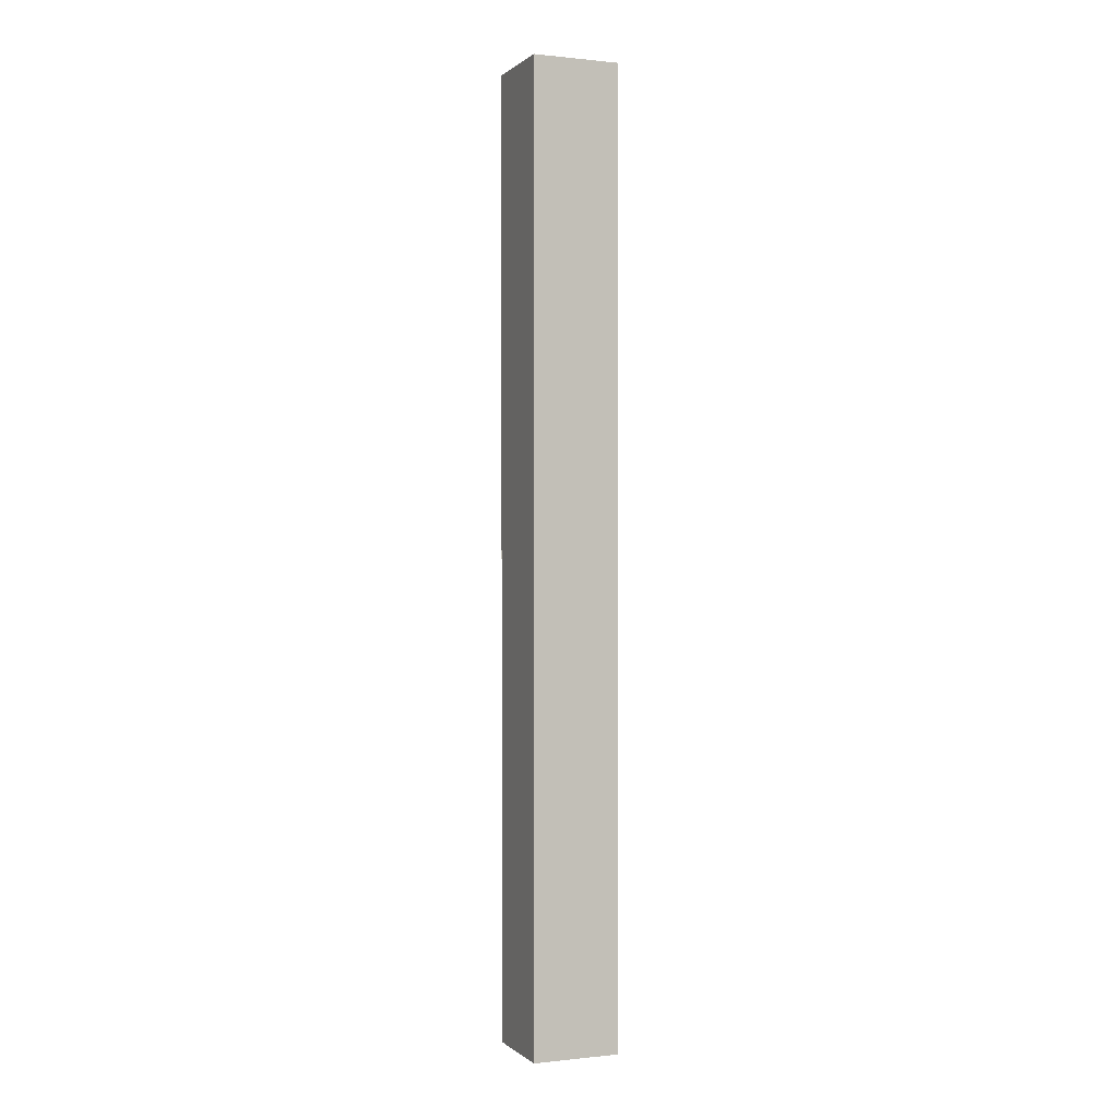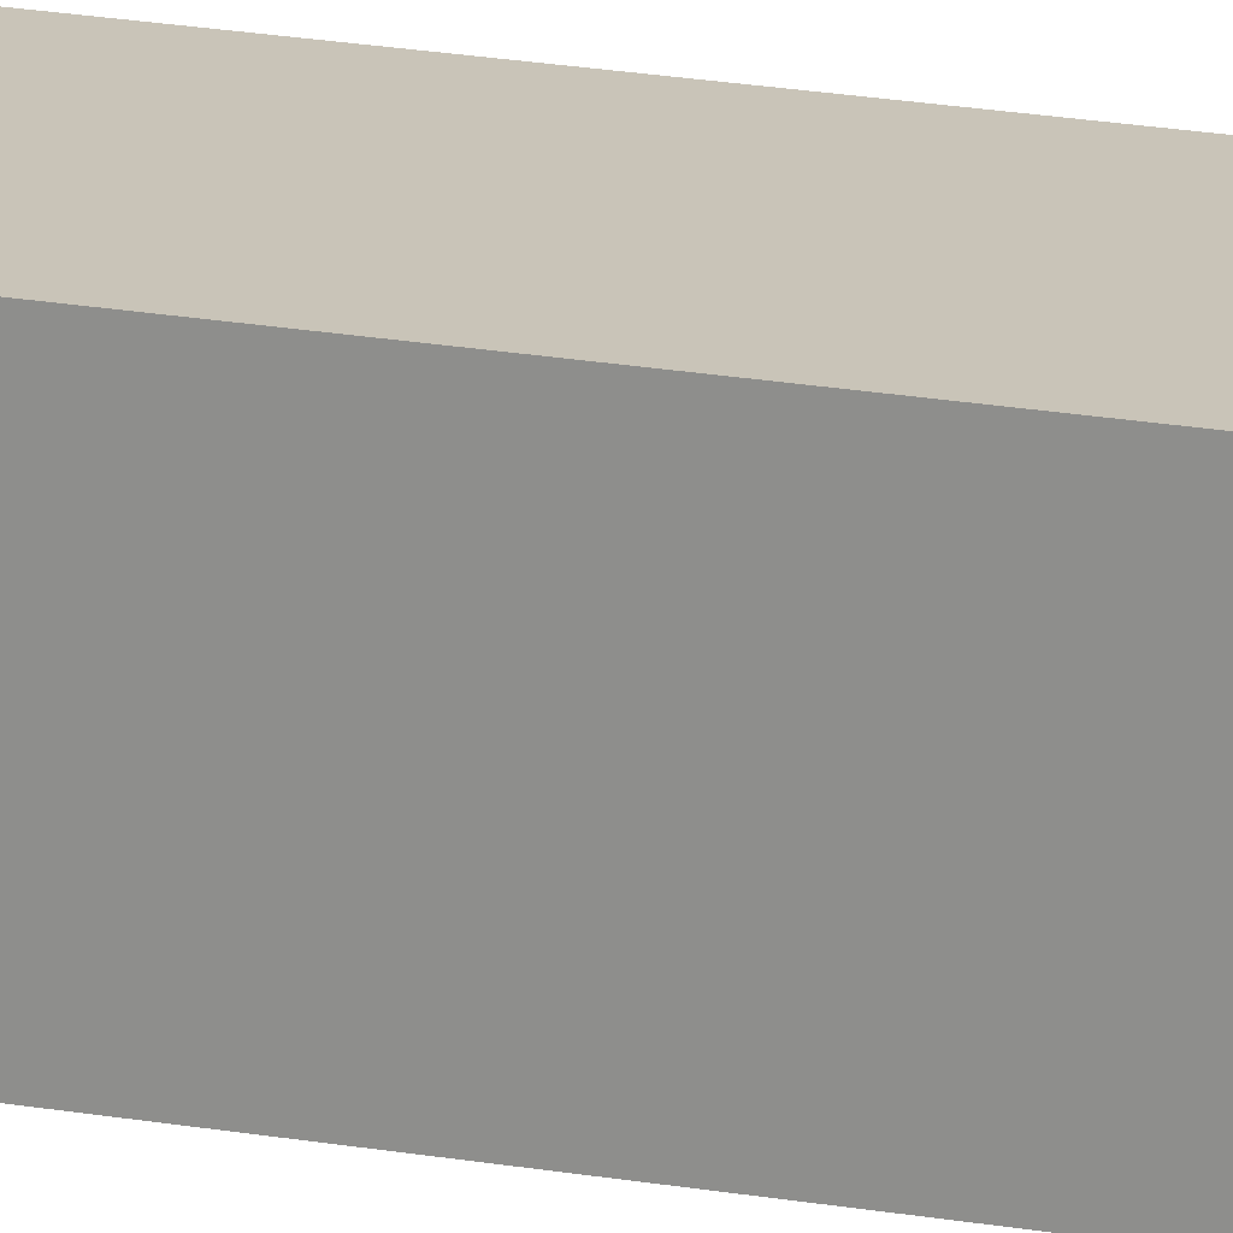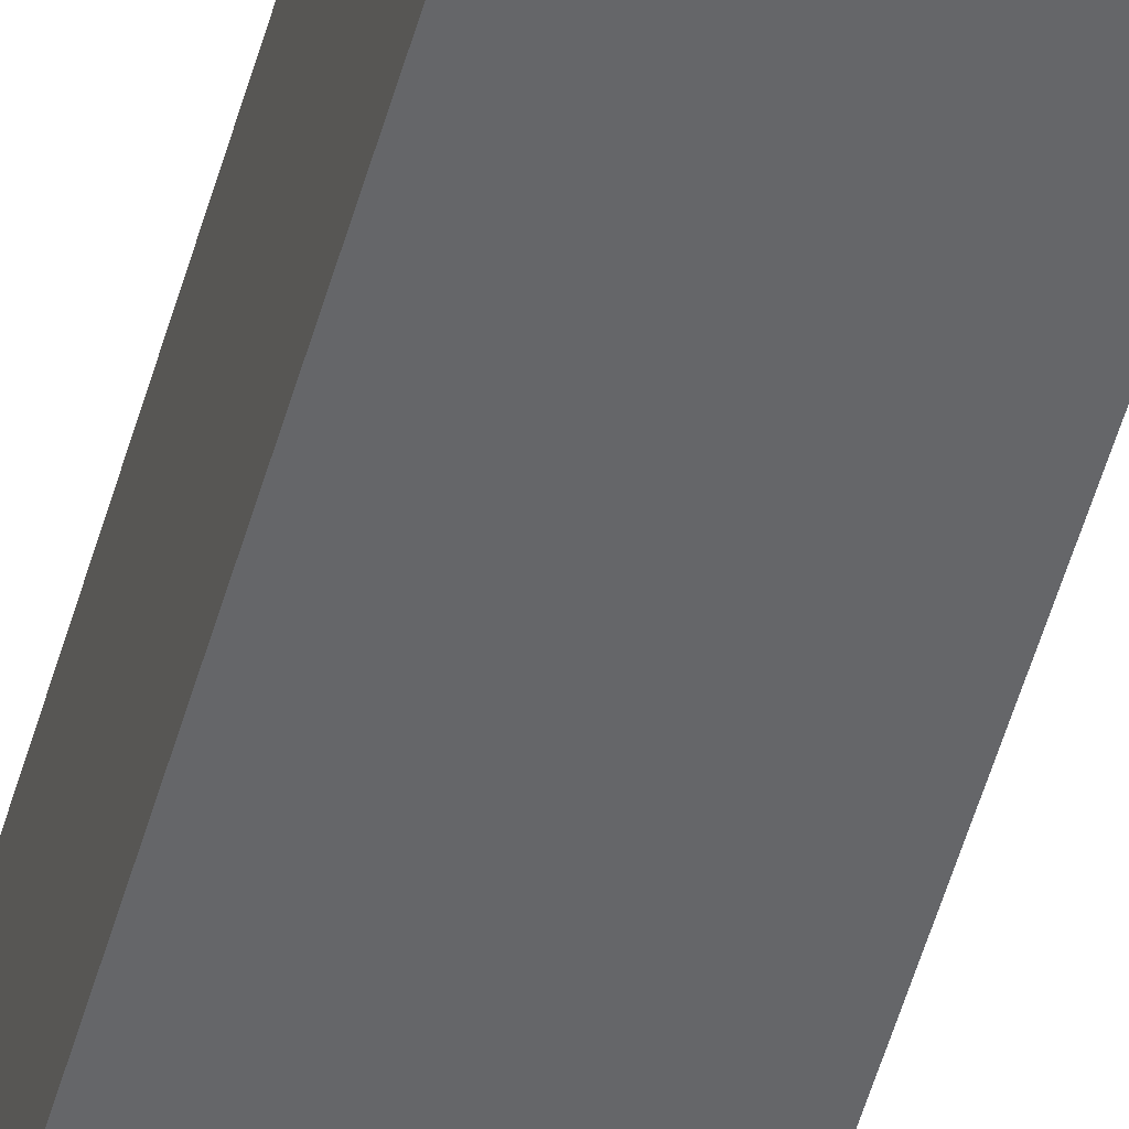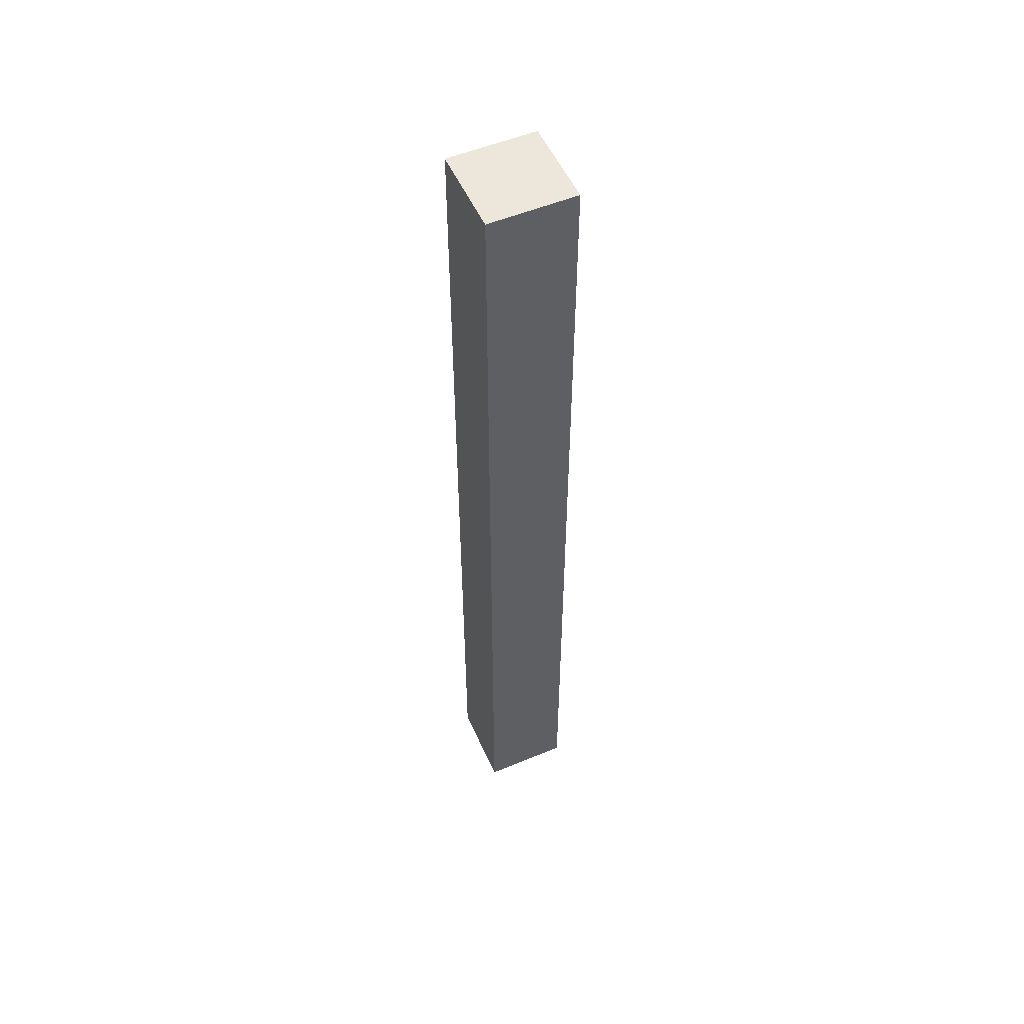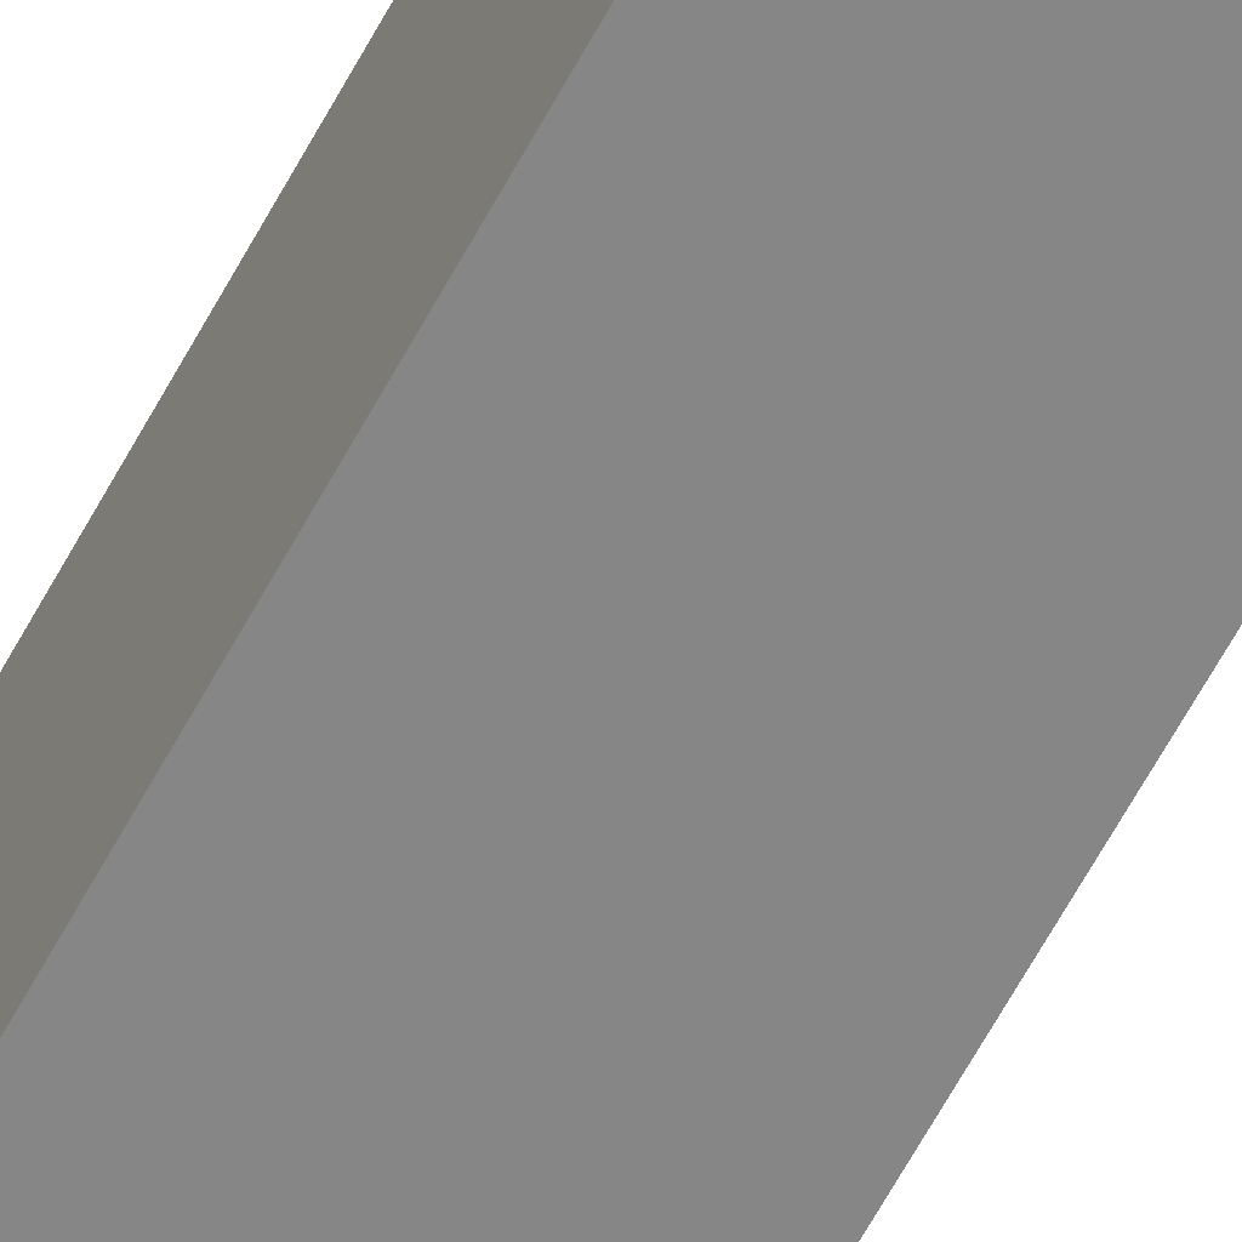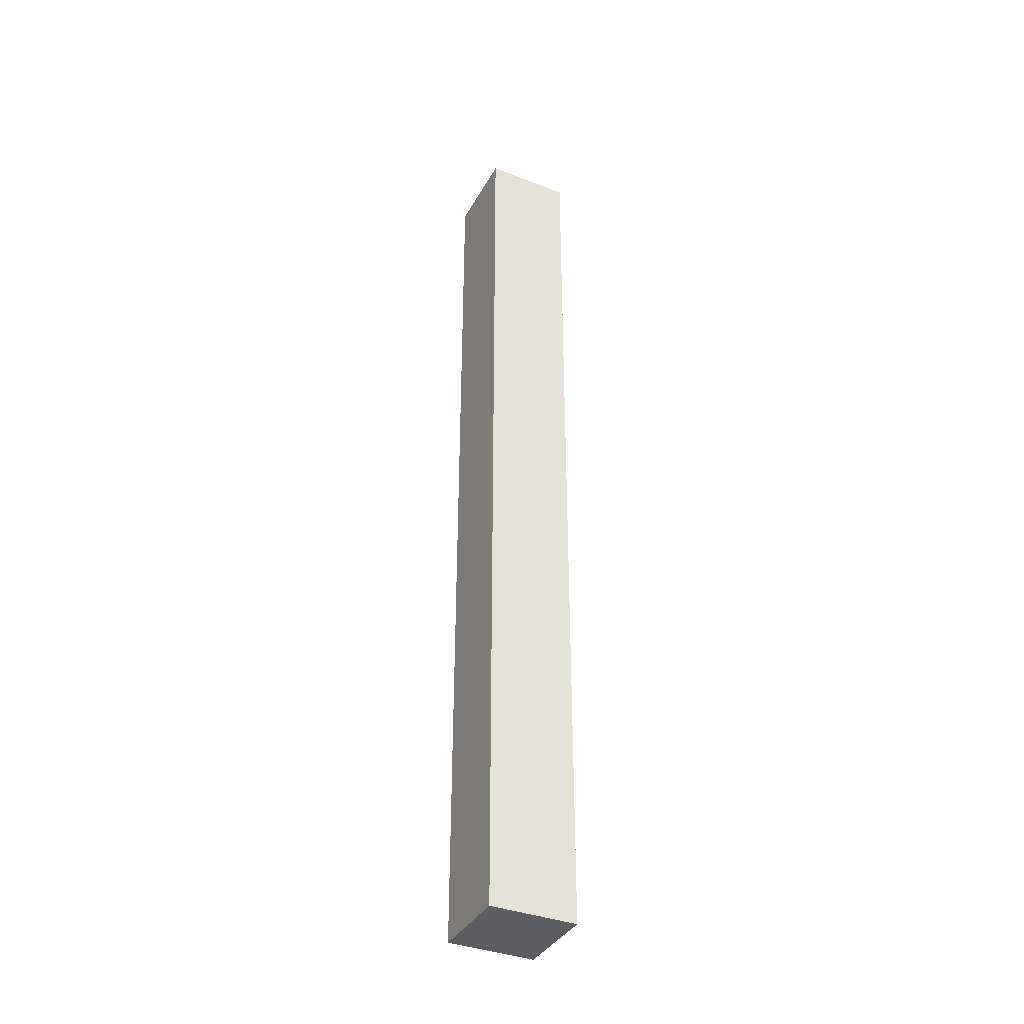
<metadata>
{"format":"obj","ext":"obj","renderer":"f3d","projection":"perspective","resolution":1024,"background":"white","views":[{"elev":0.2,"azim":157.7,"up":"+Z"},{"elev":20.2,"azim":108.2,"up":"+Y"},{"elev":-51.9,"azim":164.5,"up":"+Y"},{"elev":53.6,"azim":-23.9,"up":"+Z"},{"elev":-62.0,"azim":-28.0,"up":"+Y"},{"elev":-37.5,"azim":153.8,"up":"+Z"}]}
</metadata>
<code>
v  -1 0 -16
v  -1 2 6
v  -1 0 6
v  -1 2 -16
v  1 2 -16
v  1 0 6
v  1 2 6
v  1 0 -16
g $dummy_node
f 1 2 3
f 1 4 2
f 5 6 7
f 5 8 6
f 1 5 4
f 1 8 5
f 3 7 6
f 3 2 7
g $dummy_node
f 1 3 6
f 1 6 8
g $dummy_node
f 5 7 2
f 5 2 4

</code>
